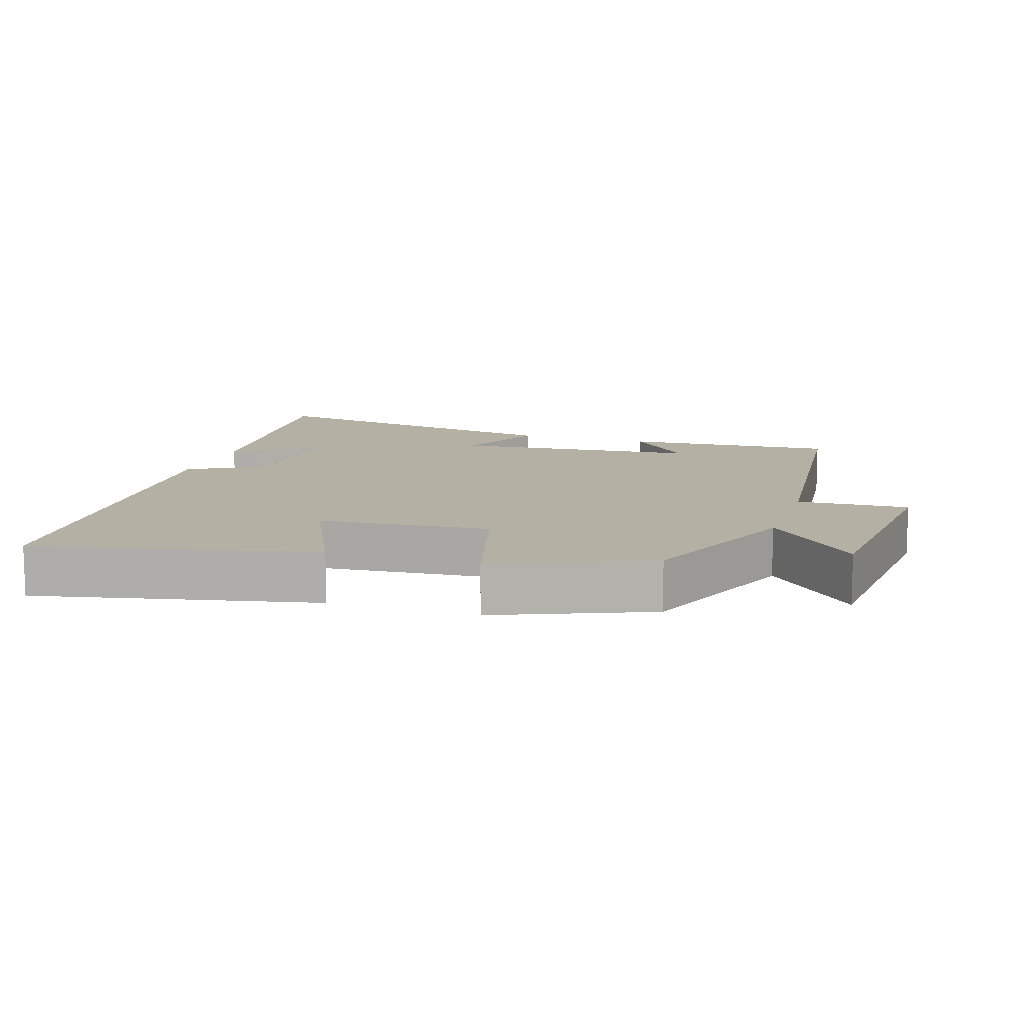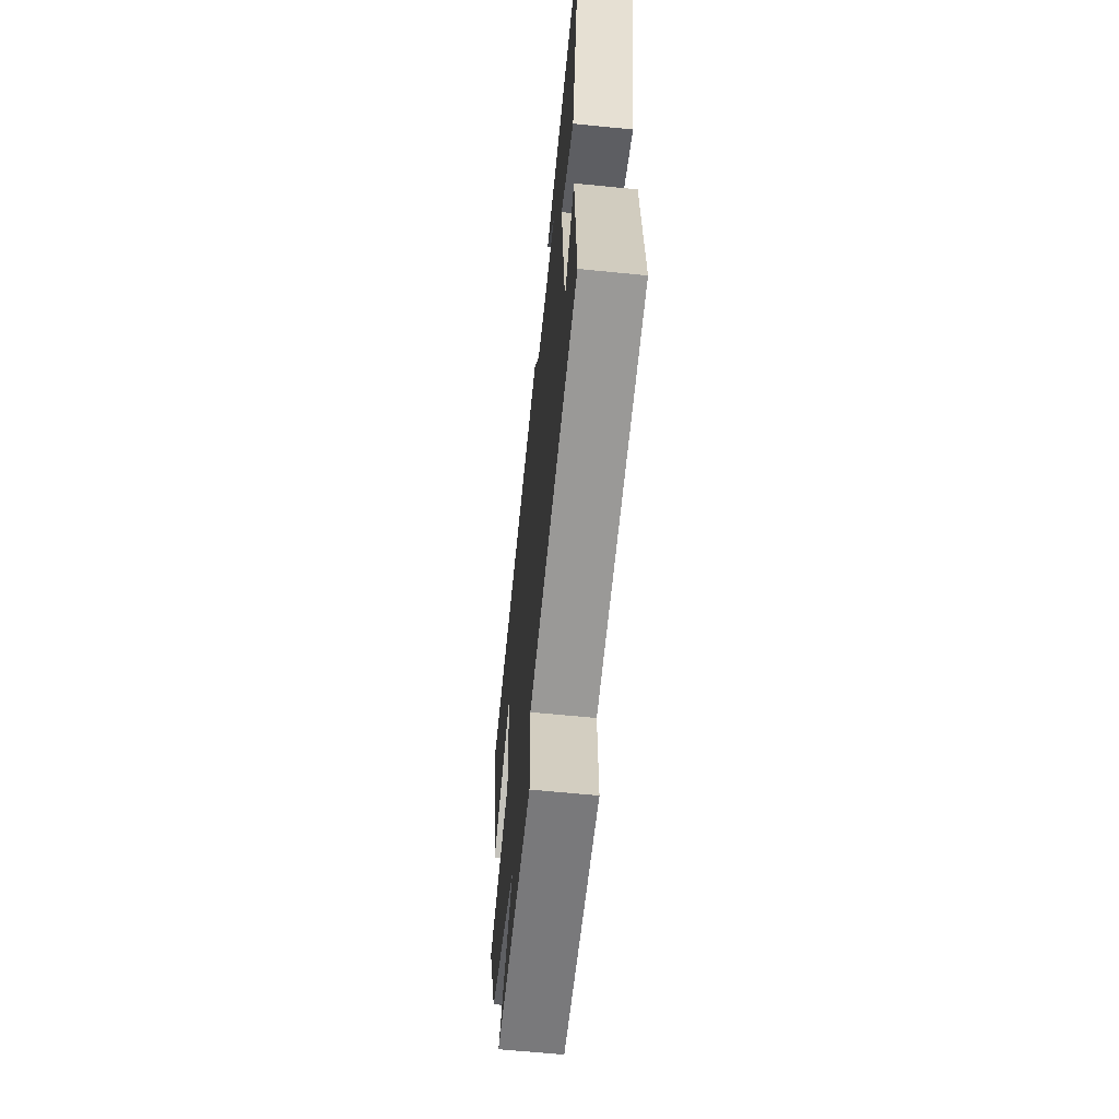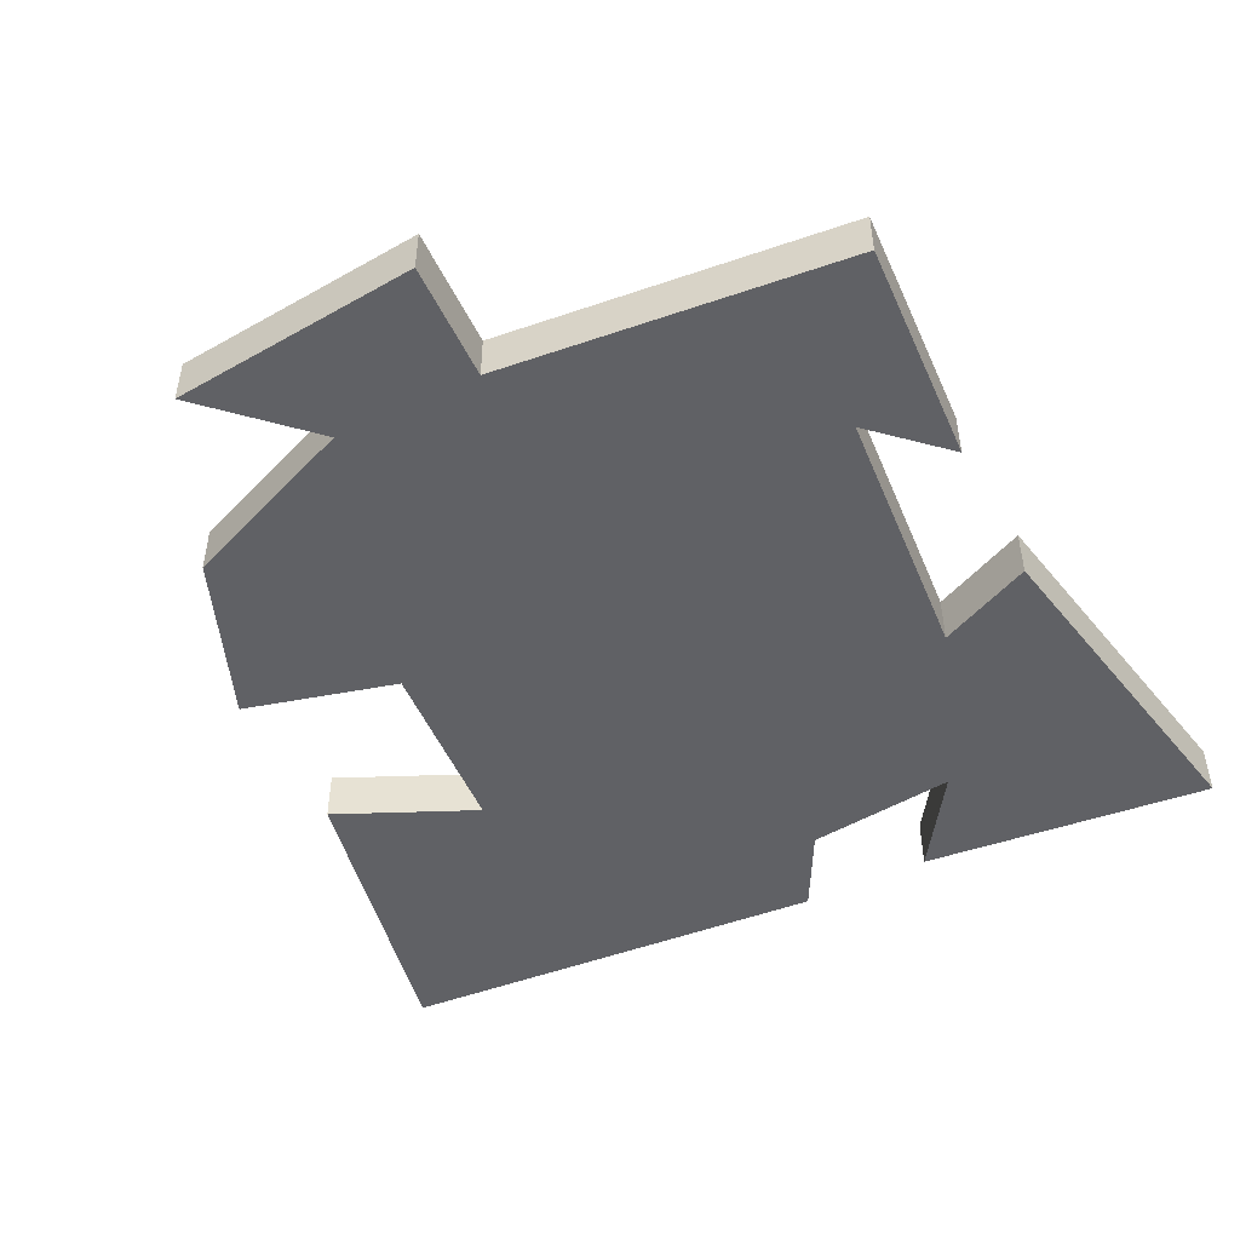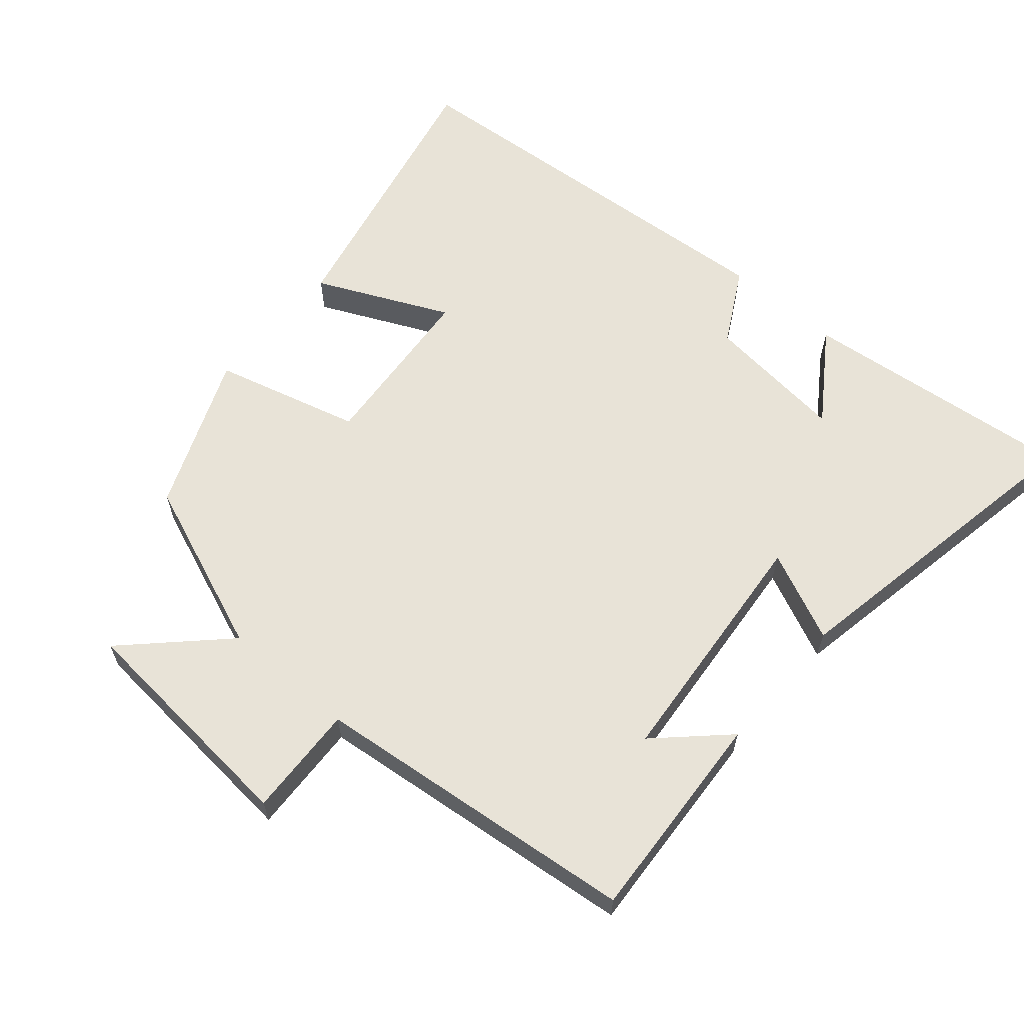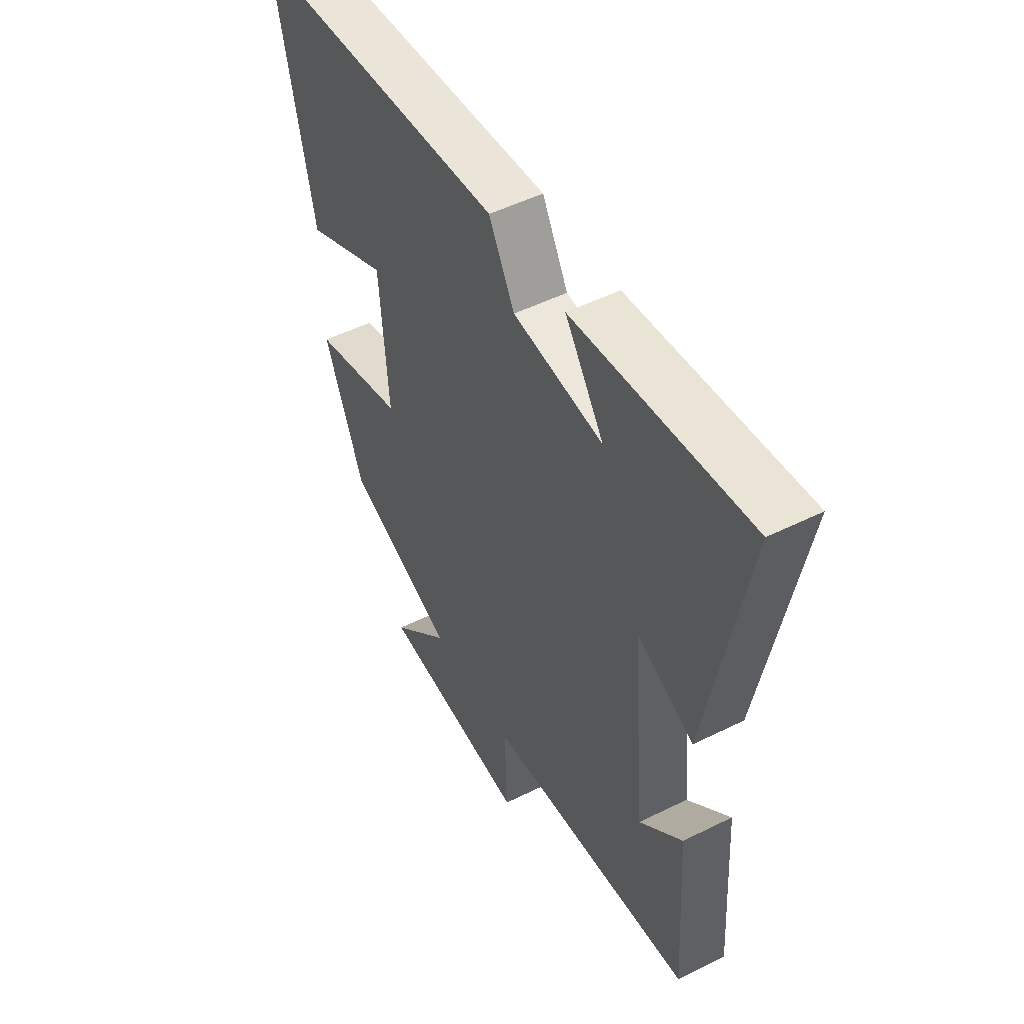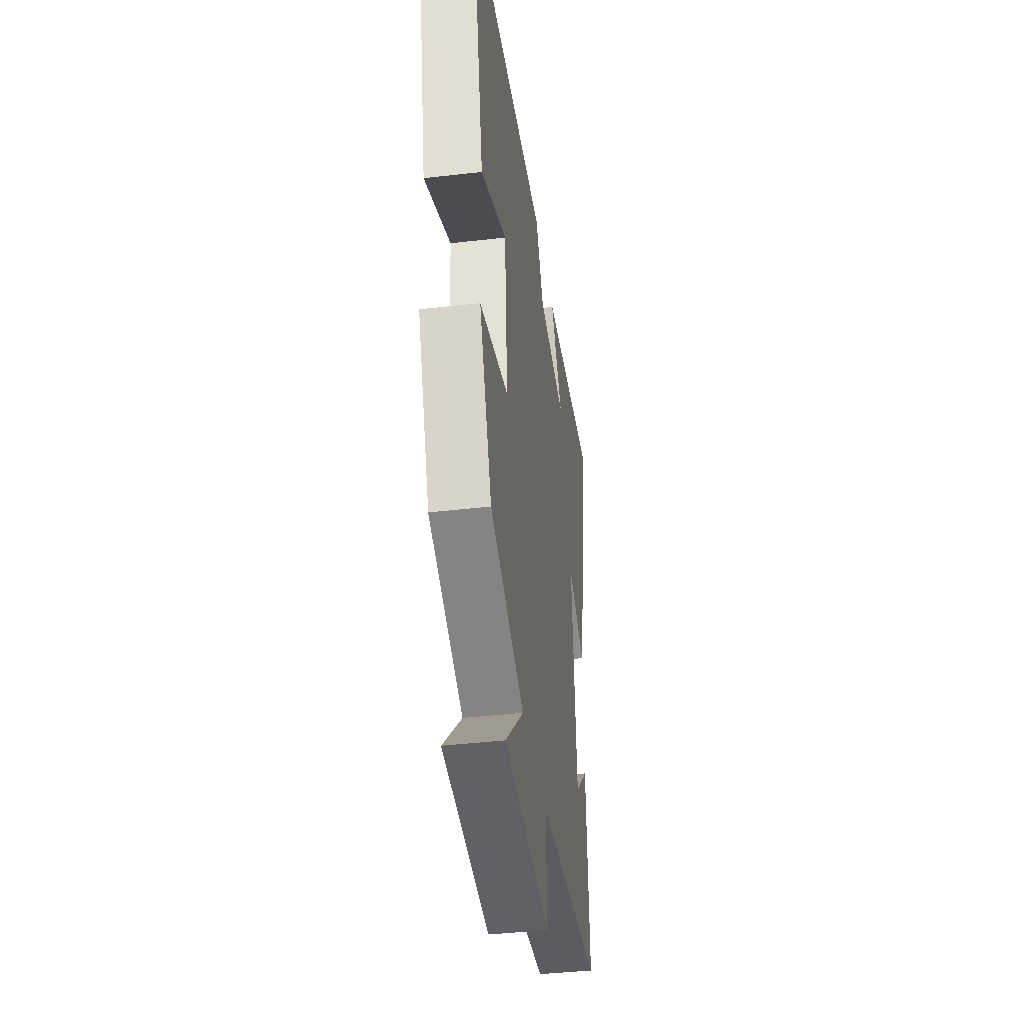
<metadata>
{"format":"obj","ext":"obj","renderer":"f3d","projection":"perspective","resolution":1024,"background":"white","views":[{"elev":11.5,"azim":107.7,"up":"+Y"},{"elev":-62.9,"azim":-95.8,"up":"+Z"},{"elev":-48.8,"azim":-152.9,"up":"+Y"},{"elev":62.1,"azim":-139.4,"up":"+Y"},{"elev":50.4,"azim":-118.6,"up":"+Z"},{"elev":-40.4,"azim":98.1,"up":"+Z"}]}
</metadata>
<code>
v -0.587 0.07 0.544
v -0.186 0.07 0.5
v -0.275 0.07 0.37
v -0.069 0.07 0.392
v -0.01 0.07 0.5
v 0.587 0.07 0.453
v 0.5 0.07 0.044
v 0.308 0.07 0.133
v 0.288 0.07 -0.119
v 0.5 0.07 -0.176
v 0.409 0.07 -0.401
v 0.158 0.07 -0.5
v 0.295 0.07 -0.634
v -0.049 0.07 -0.664
v -0.042 0.07 -0.5
v -0.52 0.07 -0.449
v -0.5 0.07 -0.138
v -0.402 0.07 -0.231
v -0.37 0.07 0.129
v -0.5 0.07 0.07
v -0.587 0 0.544
v -0.186 0 0.5
v -0.275 0 0.37
v -0.069 0 0.392
v -0.01 0 0.5
v 0.587 0 0.453
v 0.5 0 0.044
v 0.308 0 0.133
v 0.288 0 -0.119
v 0.5 0 -0.176
v 0.409 0 -0.401
v 0.158 0 -0.5
v 0.295 0 -0.634
v -0.049 0 -0.664
v -0.042 0 -0.5
v -0.52 0 -0.449
v -0.5 0 -0.138
v -0.402 0 -0.231
v -0.37 0 0.129
v -0.5 0 0.07
f 19 20 1
f 16 17 18
f 15 16 18
f 15 18 19
f 12 13 14 15
f 11 12 15
f 10 11 15
f 9 10 15
f 8 9 15 19
f 6 7 8
f 5 6 8
f 4 5 8
f 3 4 8 19
f 1 2 3
f 1 3 19
f 21 40 39
f 38 37 36
f 38 36 35
f 39 38 35
f 35 34 33 32
f 35 32 31
f 35 31 30
f 35 30 29
f 39 35 29 28
f 28 27 26
f 28 26 25
f 28 25 24
f 39 28 24 23
f 23 22 21
f 39 23 21
f 1 21 22 2
f 2 22 23 3
f 3 23 24 4
f 4 24 25 5
f 5 25 26 6
f 6 26 27 7
f 7 27 28 8
f 8 28 29 9
f 9 29 30 10
f 10 30 31 11
f 11 31 32 12
f 12 32 33 13
f 13 33 34 14
f 14 34 35 15
f 15 35 36 16
f 16 36 37 17
f 17 37 38 18
f 18 38 39 19
f 19 39 40 20
f 20 40 21 1

</code>
